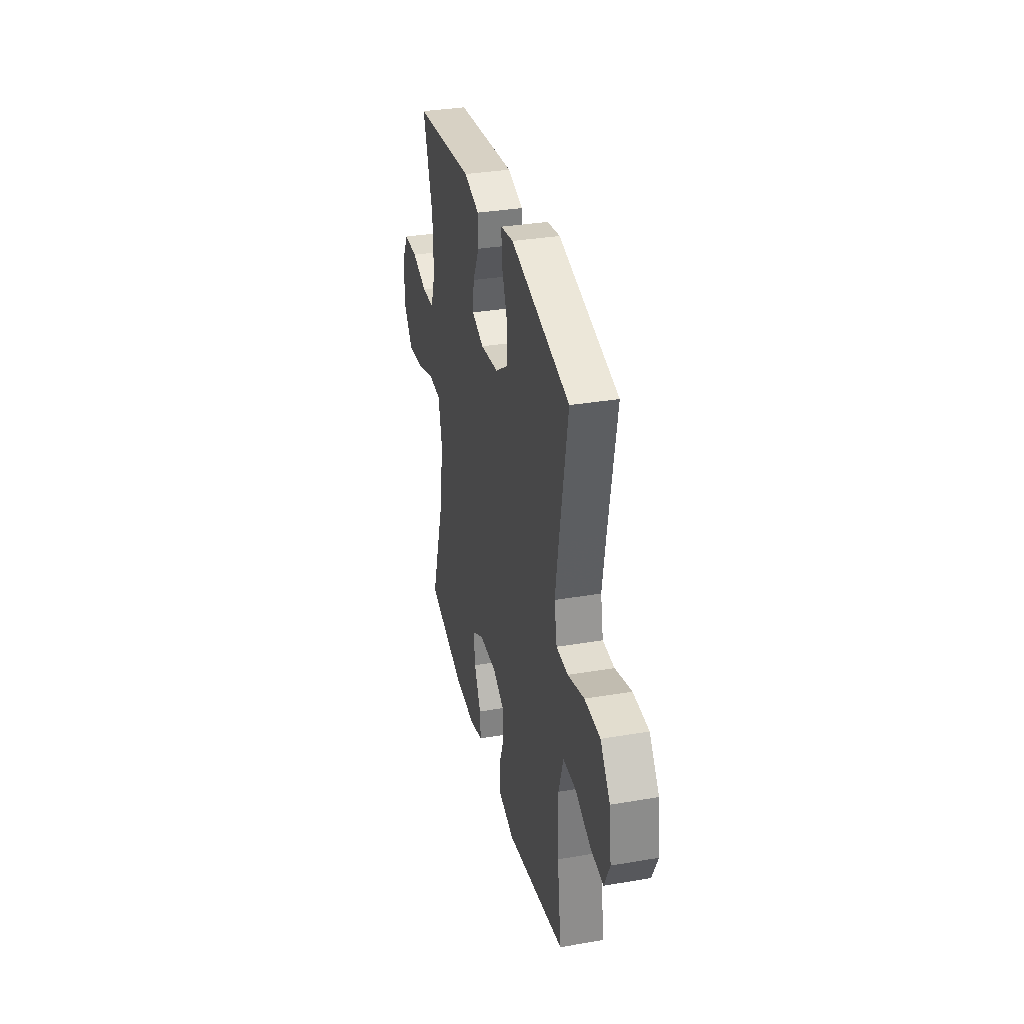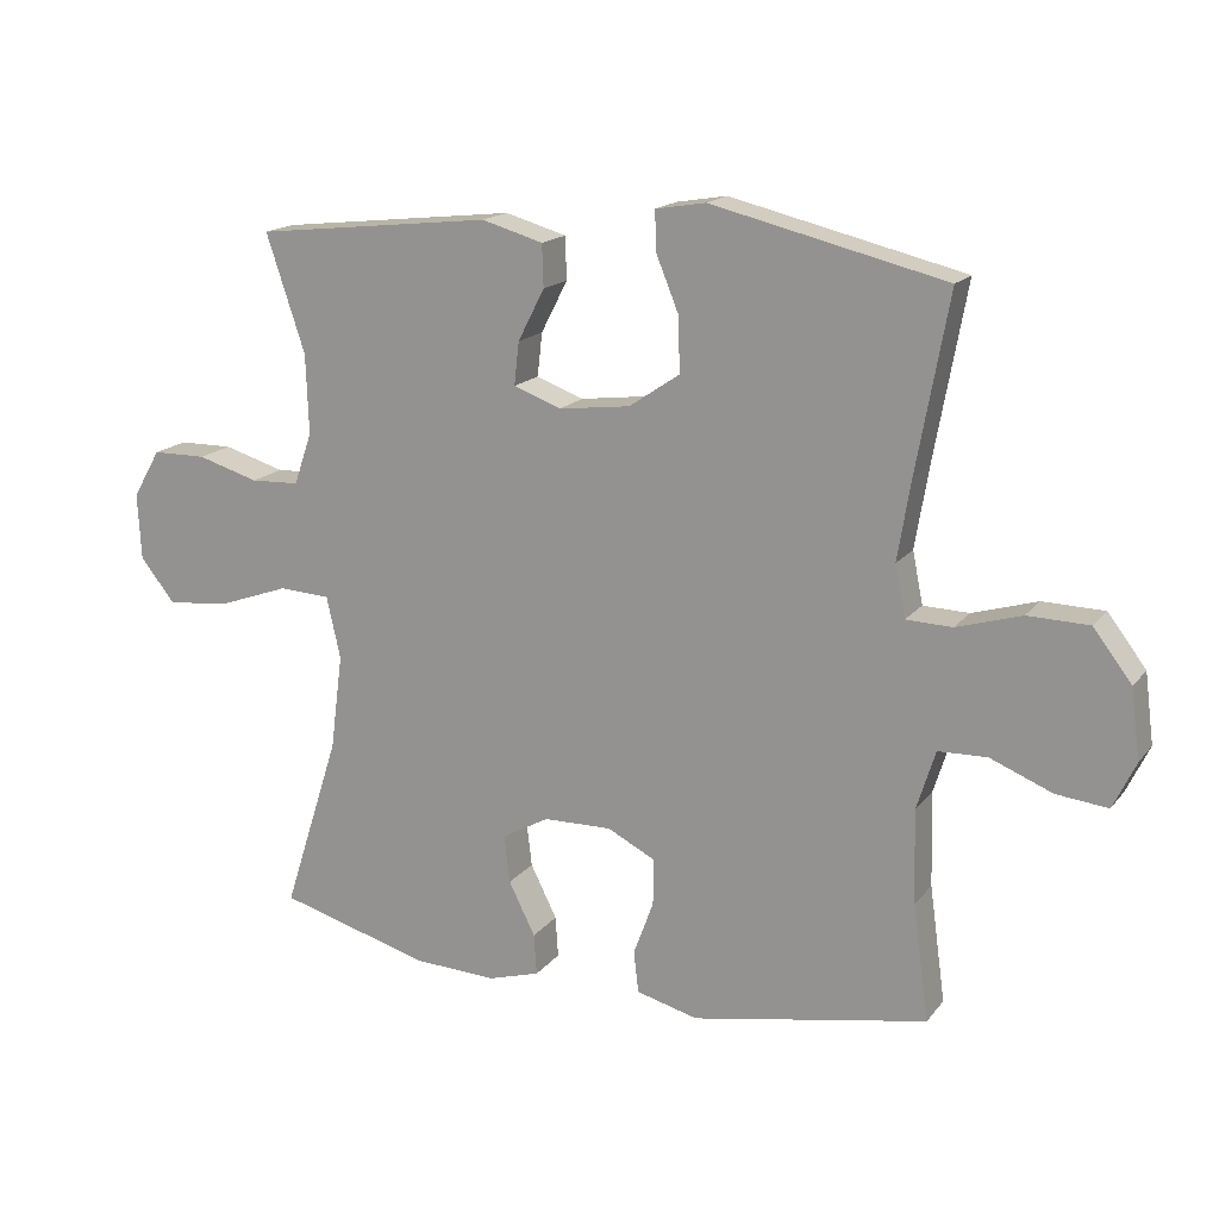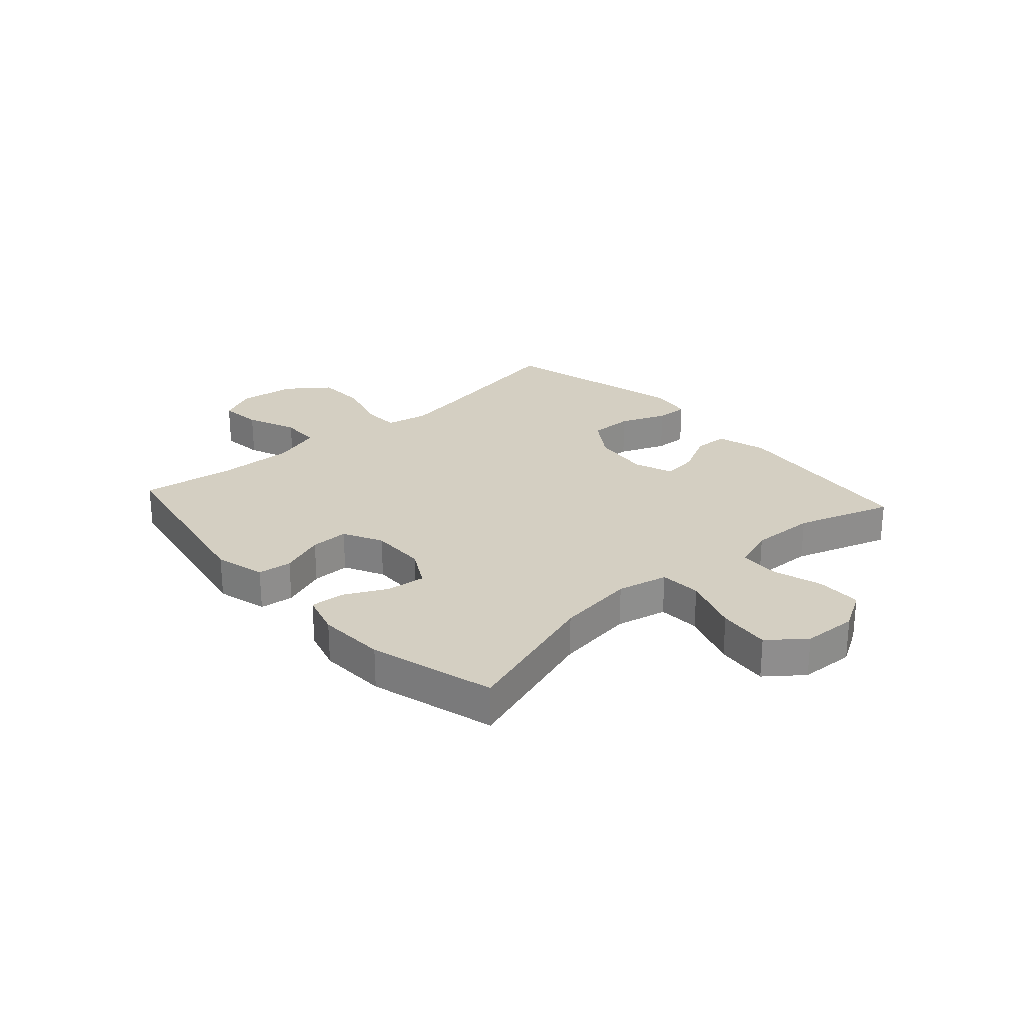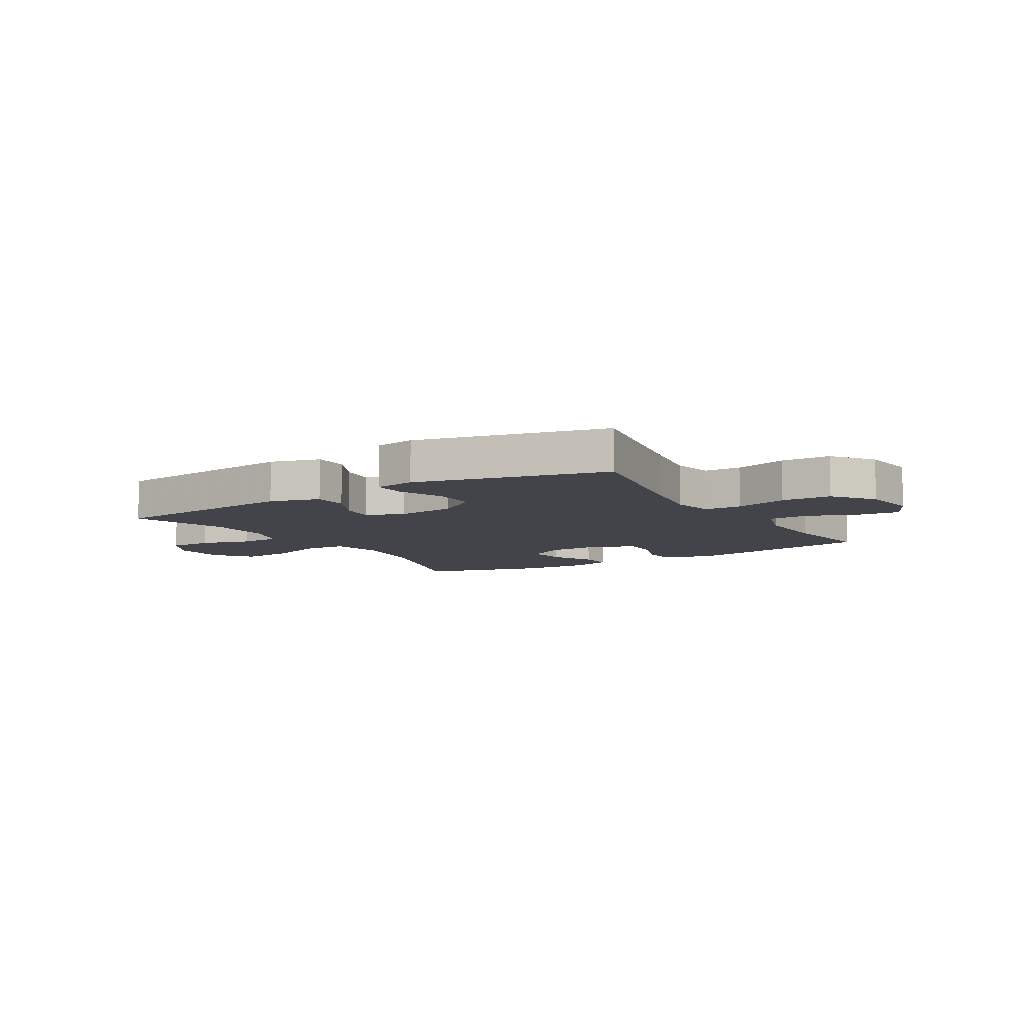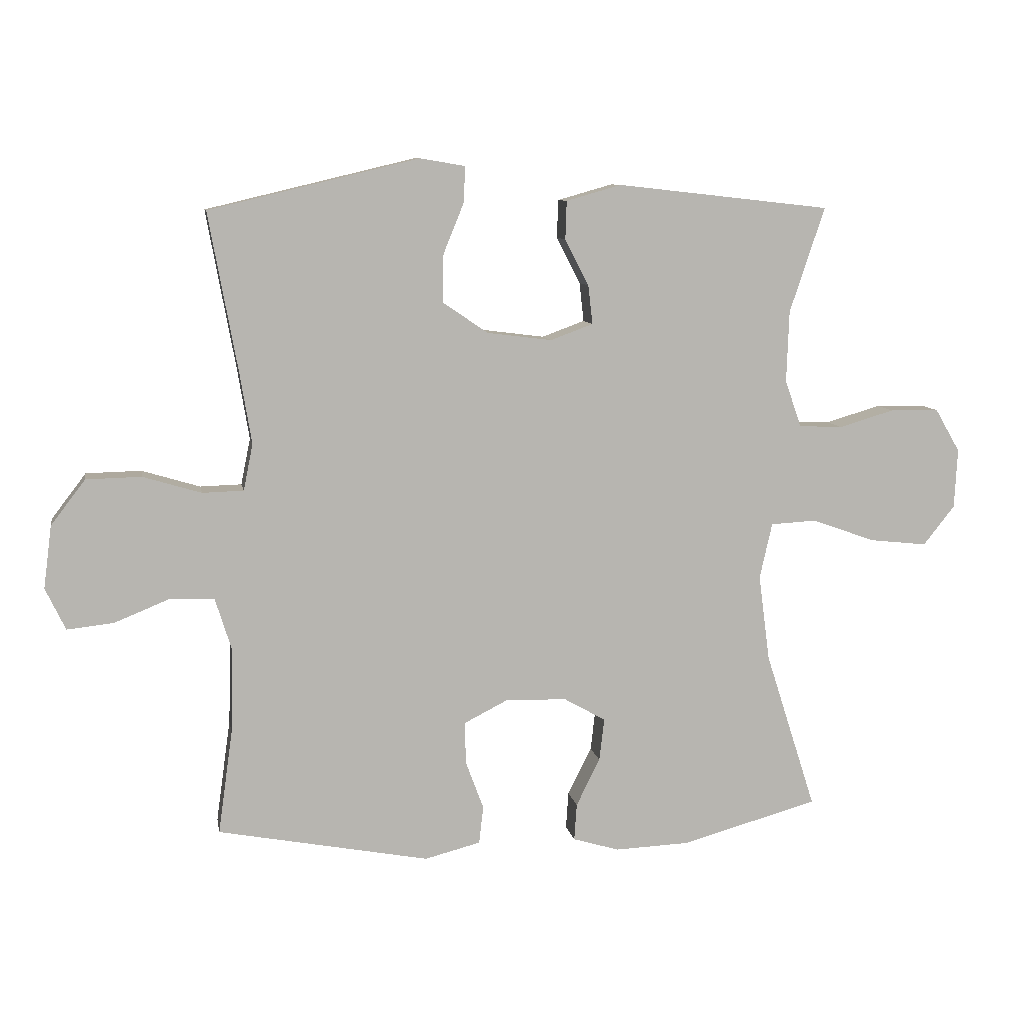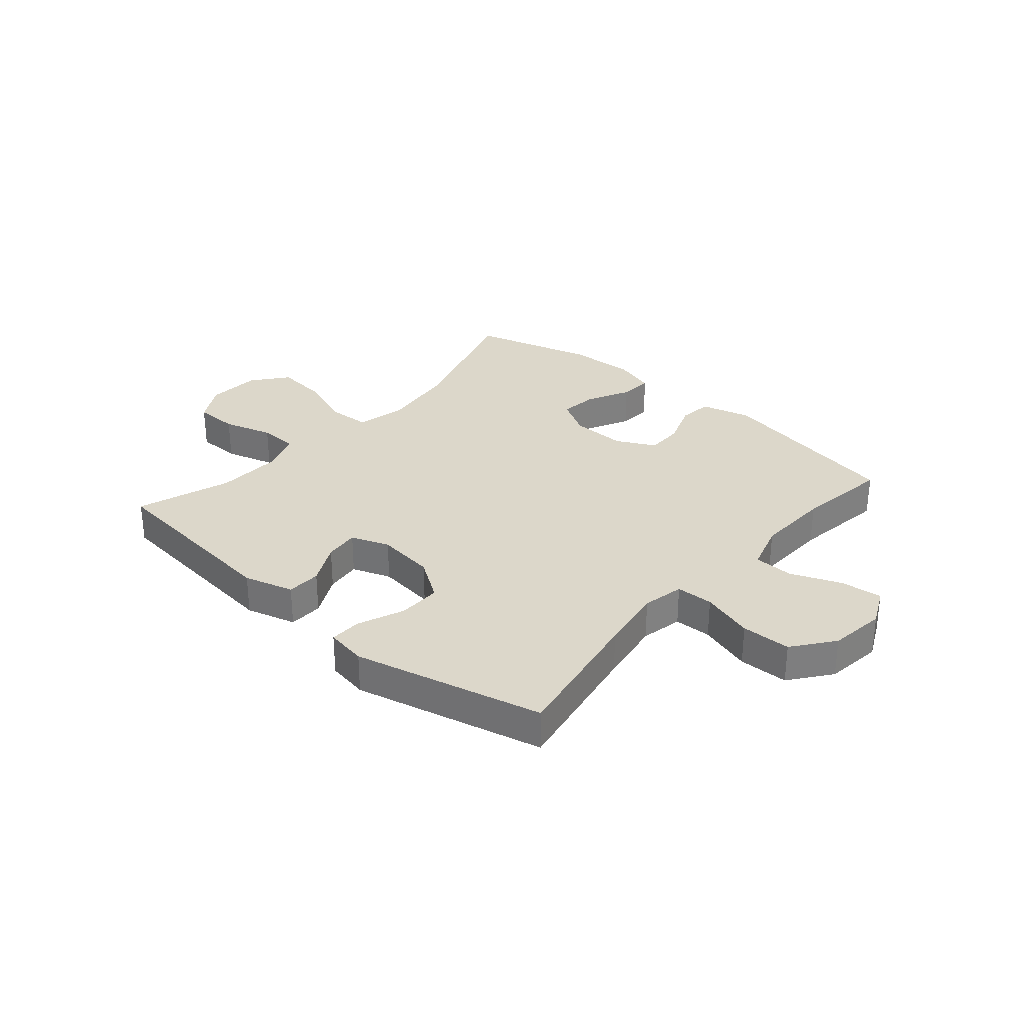
<metadata>
{"format":"obj","ext":"obj","renderer":"f3d","projection":"perspective","resolution":1024,"background":"white","views":[{"elev":33.6,"azim":76.9,"up":"+Z"},{"elev":16.7,"azim":25.2,"up":"+Z"},{"elev":25.6,"azim":-132.0,"up":"+Y"},{"elev":-8.4,"azim":31.3,"up":"+Y"},{"elev":9.0,"azim":170.0,"up":"+Z"},{"elev":30.8,"azim":40.9,"up":"+Y"}]}
</metadata>
<code>
v -0.5 0.07 -0.5
v -0.419 0.07 -0.247
v -0.401 0.07 -0.109
v -0.421 0.07 -0.02
v -0.494 0.07 -0.016
v -0.595 0.07 -0.052
v -0.687 0.07 -0.062
v -0.737 0.07 0.001
v -0.742 0.07 0.096
v -0.702 0.07 0.165
v -0.624 0.07 0.166
v -0.536 0.07 0.14
v -0.466 0.07 0.143
v -0.44 0.07 0.218
v -0.444 0.07 0.332
v -0.5 0.07 0.5
v -0.159 0.07 0.538
v -0.071 0.07 0.513
v -0.069 0.07 0.452
v -0.107 0.07 0.378
v -0.114 0.07 0.316
v -0.046 0.07 0.291
v 0.057 0.07 0.304
v 0.129 0.07 0.353
v 0.128 0.07 0.43
v 0.095 0.07 0.511
v 0.093 0.07 0.568
v 0.165 0.07 0.58
v 0.5 0.07 0.5
v 0.454 0.07 0.248
v 0.435 0.07 0.133
v 0.45 0.07 0.059
v 0.516 0.07 0.057
v 0.609 0.07 0.085
v 0.697 0.07 0.083
v 0.752 0.07 0.011
v 0.765 0.07 -0.089
v 0.733 0.07 -0.156
v 0.659 0.07 -0.148
v 0.57 0.07 -0.112
v 0.5 0.07 -0.114
v 0.473 0.07 -0.2
v 0.477 0.07 -0.334
v 0.5 0.07 -0.5
v 0.162 0.07 -0.564
v 0.073 0.07 -0.541
v 0.066 0.07 -0.481
v 0.095 0.07 -0.403
v 0.096 0.07 -0.336
v 0.027 0.07 -0.301
v -0.071 0.07 -0.303
v -0.138 0.07 -0.341
v -0.13 0.07 -0.409
v -0.092 0.07 -0.485
v -0.088 0.07 -0.544
v -0.162 0.07 -0.566
v -0.281 0.07 -0.561
v -0.5 0 -0.5
v -0.419 0 -0.247
v -0.401 0 -0.109
v -0.421 0 -0.02
v -0.494 0 -0.016
v -0.595 0 -0.052
v -0.687 0 -0.062
v -0.737 0 0.001
v -0.742 0 0.096
v -0.702 0 0.165
v -0.624 0 0.166
v -0.536 0 0.14
v -0.466 0 0.143
v -0.44 0 0.218
v -0.444 0 0.332
v -0.5 0 0.5
v -0.159 0 0.538
v -0.071 0 0.513
v -0.069 0 0.452
v -0.107 0 0.378
v -0.114 0 0.316
v -0.046 0 0.291
v 0.057 0 0.304
v 0.129 0 0.353
v 0.128 0 0.43
v 0.095 0 0.511
v 0.093 0 0.568
v 0.165 0 0.58
v 0.5 0 0.5
v 0.454 0 0.248
v 0.435 0 0.133
v 0.45 0 0.059
v 0.516 0 0.057
v 0.609 0 0.085
v 0.697 0 0.083
v 0.752 0 0.011
v 0.765 0 -0.089
v 0.733 0 -0.156
v 0.659 0 -0.148
v 0.57 0 -0.112
v 0.5 0 -0.114
v 0.473 0 -0.2
v 0.477 0 -0.334
v 0.5 0 -0.5
v 0.162 0 -0.564
v 0.073 0 -0.541
v 0.066 0 -0.481
v 0.095 0 -0.403
v 0.096 0 -0.336
v 0.027 0 -0.301
v -0.071 0 -0.303
v -0.138 0 -0.341
v -0.13 0 -0.409
v -0.092 0 -0.485
v -0.088 0 -0.544
v -0.162 0 -0.566
v -0.281 0 -0.561
f 57 1 2
f 56 57 2
f 55 56 2
f 54 55 2
f 53 54 2
f 52 53 2 3
f 51 52 3 4
f 50 51 4
f 49 50 4
f 46 47 48
f 45 46 48
f 44 45 48
f 43 44 48
f 42 43 48 49
f 41 42 49 4
f 38 39 40
f 37 38 40
f 36 37 40
f 35 36 40
f 34 35 40
f 33 34 40
f 40 41 4
f 33 40 4
f 32 33 4
f 28 29 30
f 27 28 30
f 26 27 30
f 25 26 30
f 24 25 30 31
f 23 24 31 32
f 18 19 20
f 17 18 20
f 16 17 20
f 15 16 20
f 14 15 20 21
f 13 14 21 22
f 10 11 12
f 9 10 12
f 8 9 12
f 7 8 12
f 6 7 12
f 5 6 12
f 5 12 13
f 22 23 32
f 13 22 32
f 5 13 32
f 4 5 32
f 59 58 114
f 59 114 113
f 59 113 112
f 59 112 111
f 59 111 110
f 60 59 110 109
f 61 60 109 108
f 61 108 107
f 61 107 106
f 105 104 103
f 105 103 102
f 105 102 101
f 105 101 100
f 106 105 100 99
f 61 106 99 98
f 97 96 95
f 97 95 94
f 97 94 93
f 97 93 92
f 97 92 91
f 97 91 90
f 61 98 97
f 61 97 90
f 61 90 89
f 87 86 85
f 87 85 84
f 87 84 83
f 87 83 82
f 88 87 82 81
f 89 88 81 80
f 77 76 75
f 77 75 74
f 77 74 73
f 77 73 72
f 78 77 72 71
f 79 78 71 70
f 69 68 67
f 69 67 66
f 69 66 65
f 69 65 64
f 69 64 63
f 69 63 62
f 70 69 62
f 89 80 79
f 89 79 70
f 89 70 62
f 89 62 61
f 1 58 59 2
f 2 59 60 3
f 3 60 61 4
f 4 61 62 5
f 5 62 63 6
f 6 63 64 7
f 7 64 65 8
f 8 65 66 9
f 9 66 67 10
f 10 67 68 11
f 11 68 69 12
f 12 69 70 13
f 13 70 71 14
f 14 71 72 15
f 15 72 73 16
f 16 73 74 17
f 17 74 75 18
f 18 75 76 19
f 19 76 77 20
f 20 77 78 21
f 21 78 79 22
f 22 79 80 23
f 23 80 81 24
f 24 81 82 25
f 25 82 83 26
f 26 83 84 27
f 27 84 85 28
f 28 85 86 29
f 29 86 87 30
f 30 87 88 31
f 31 88 89 32
f 32 89 90 33
f 33 90 91 34
f 34 91 92 35
f 35 92 93 36
f 36 93 94 37
f 37 94 95 38
f 38 95 96 39
f 39 96 97 40
f 40 97 98 41
f 41 98 99 42
f 42 99 100 43
f 43 100 101 44
f 44 101 102 45
f 45 102 103 46
f 46 103 104 47
f 47 104 105 48
f 48 105 106 49
f 49 106 107 50
f 50 107 108 51
f 51 108 109 52
f 52 109 110 53
f 53 110 111 54
f 54 111 112 55
f 55 112 113 56
f 56 113 114 57
f 57 114 58 1

</code>
